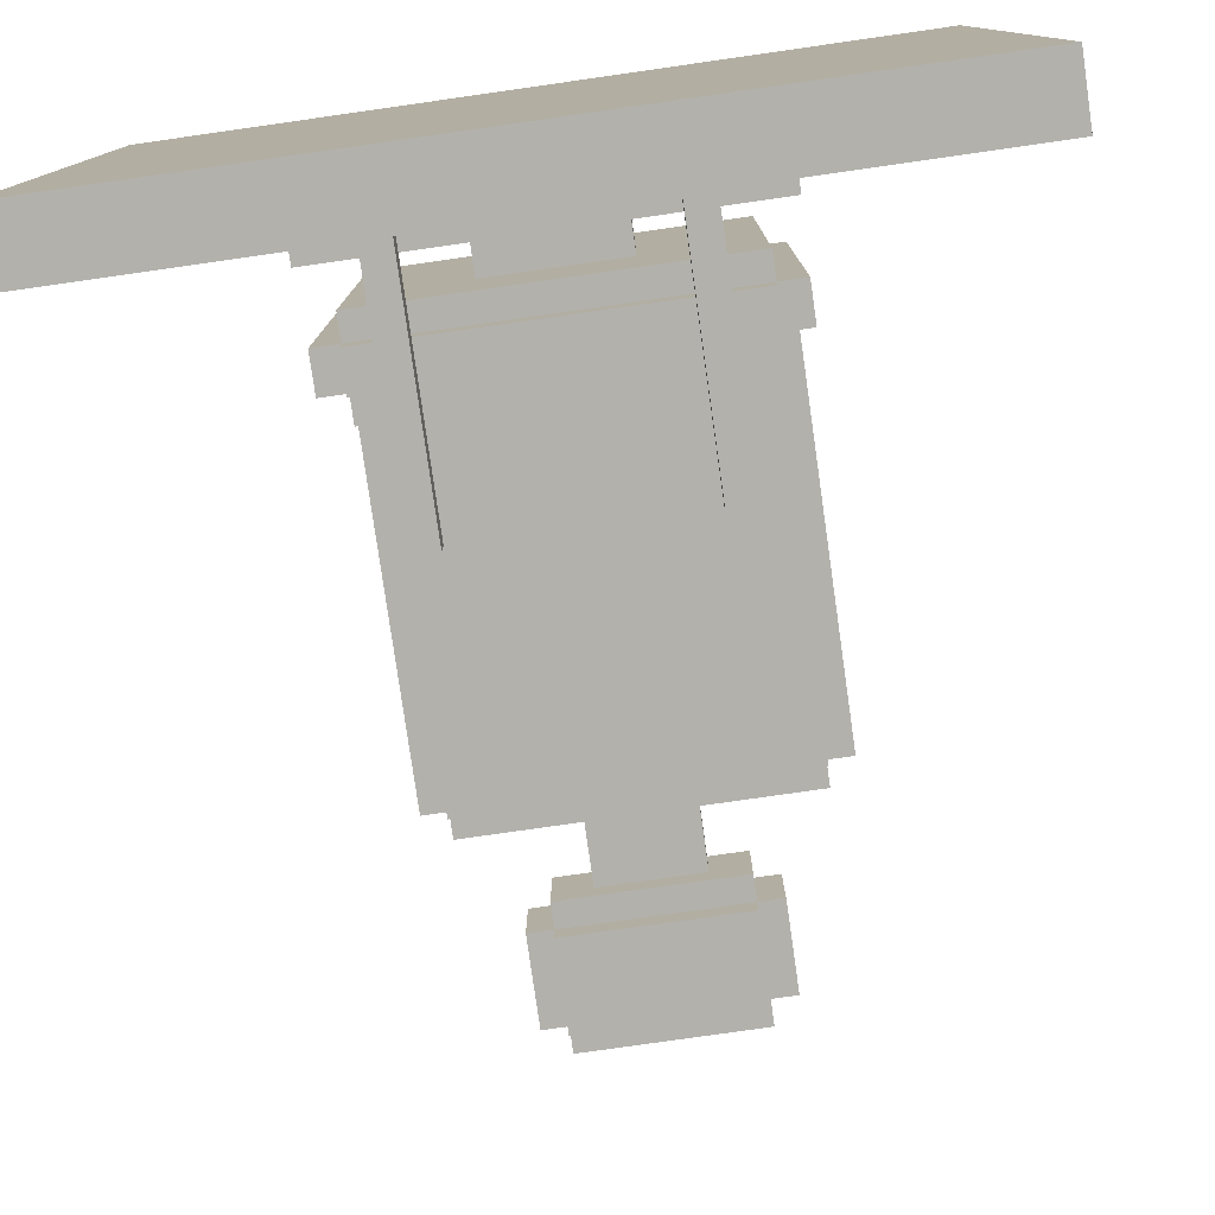
<metadata>
{"format":"obj","ext":"obj","renderer":"f3d","projection":"perspective","resolution":1024,"background":"white","views":[{"elev":-78.9,"azim":8.1,"up":"+Z"}]}
</metadata>
<code>
o
v -3 0 3
v -3 0 -3
v -3 0.5 3
v -3 0.5 -3
v -1.6 0.3 1.4
v -1.6 0.3 1.1
v -1.6 0.3 0.9
v -1.6 0.3 0.6
v -1.6 0.3 0.4
v -1.6 0.3 0.1
v -1.6 0.3 -0.1
v -1.6 0.3 -0.4
v -1.6 0.3 -0.6
v -1.6 0.3 -0.9
v -1.6 0.3 -1.1
v -1.6 0.3 -1.4
v -1.6 0.5 1.4
v -1.6 0.5 1.1
v -1.6 0.5 0.9
v -1.6 0.5 0.6
v -1.6 0.5 0.4
v -1.6 0.5 0.1
v -1.6 0.5 -0.1
v -1.6 0.5 -0.4
v -1.6 0.5 -0.6
v -1.6 0.5 -0.9
v -1.6 0.5 -1.1
v -1.6 0.5 -1.4
v -1.5 0.5 1.5
v -1.5 0.5 -1.5
v -1.5 0.7 1.5
v -1.5 0.7 -1.5
v -1.5 1.2 1.3
v -1.5 1.2 -1.3
v -1.5 1.5 1
v -1.5 1.5 -1.3
v -1.5 4.7 1.3
v -1.5 4.7 1
v -1.3 1 1.3
v -1.3 1 -1.3
v -1.3 1.2 1.5
v -1.3 1.2 1.3
v -1.3 1.2 -1.3
v -1.3 1.2 -1.5
v -1.3 1.5 1
v -1.3 1.5 -1.3
v -1.3 1.5 -1.5
v -1.3 1.7 0.8
v -1.3 1.7 -1.3
v -1.3 4.7 1.5
v -1.3 4.7 1.3
v -1.3 4.7 1
v -1.3 4.7 0.8
v -1.3 4.9 1.3
v -1.3 4.9 1
v -1 0.5 -2.4
v -1 0.5 -2.6
v -1 2.3 -2.4
v -1 2.3 -2.6
v -0.9 5.6 1.5
v -0.9 5.6 0.9
v -0.9 6.3 1.5
v -0.9 6.3 0.9
v -0.7 5.4 1.5
v -0.7 5.4 0.9
v -0.7 5.6 1.5
v -0.7 5.6 0.9
v -0.7 5.6 0.7
v -0.7 6.3 1.5
v -0.7 6.3 0.9
v -0.7 6.3 0.7
v -0.7 6.5 1.5
v -0.7 6.5 0.9
v -0.5 0.7 0.5
v -0.5 0.7 -0.5
v -0.5 1 0.5
v -0.5 1 -0.5
v -0.4 4.7 1.4
v -0.4 4.7 1.3
v -0.4 4.9 1.3
v -0.4 4.9 1.1
v -0.4 5.4 1.4
v -0.4 5.4 1.1
v 0.8 0.5 -2.4
v 0.8 0.5 -2.6
v 0.8 2.3 -2.4
v 0.8 2.3 -2.6
v 2.9 0.3 1.4
v 2.9 0.3 1.1
v 2.9 0.3 0.9
v 2.9 0.3 0.6
v 2.9 0.3 0.4
v 2.9 0.3 0.1
v 2.9 0.3 -0.1
v 2.9 0.3 -0.4
v 2.9 0.3 -0.6
v 2.9 0.3 -0.9
v 2.9 0.3 -1.1
v 2.9 0.3 -1.4
v 2.9 0.5 1.4
v 2.9 0.5 1.1
v 2.9 0.5 0.9
v 2.9 0.5 0.6
v 2.9 0.5 0.4
v 2.9 0.5 0.1
v 2.9 0.5 -0.1
v 2.9 0.5 -0.4
v 2.9 0.5 -0.6
v 2.9 0.5 -0.9
v 2.9 0.5 -1.1
v 2.9 0.5 -1.4
v -2.9 0.3 1.4
v -2.9 0.3 1.1
v -2.9 0.3 0.9
v -2.9 0.3 0.6
v -2.9 0.3 0.4
v -2.9 0.3 0.1
v -2.9 0.3 -0.1
v -2.9 0.3 -0.4
v -2.9 0.3 -0.6
v -2.9 0.3 -0.9
v -2.9 0.3 -1.1
v -2.9 0.3 -1.4
v -2.9 0.5 1.4
v -2.9 0.5 1.1
v -2.9 0.5 0.9
v -2.9 0.5 0.6
v -2.9 0.5 0.4
v -2.9 0.5 0.1
v -2.9 0.5 -0.1
v -2.9 0.5 -0.4
v -2.9 0.5 -0.6
v -2.9 0.5 -0.9
v -2.9 0.5 -1.1
v -2.9 0.5 -1.4
v -0.8 0.5 -2.4
v -0.8 0.5 -2.6
v -0.8 2.3 -2.4
v -0.8 2.3 -2.6
v 0.4 4.7 1.4
v 0.4 4.7 1.3
v 0.4 4.9 1.3
v 0.4 4.9 1.1
v 0.4 5.4 1.4
v 0.4 5.4 1.1
v 0.5 0.7 0.5
v 0.5 0.7 -0.5
v 0.5 1 0.5
v 0.5 1 -0.5
v 0.7 5.4 1.5
v 0.7 5.4 0.9
v 0.7 5.6 1.5
v 0.7 5.6 0.9
v 0.7 5.6 0.7
v 0.7 6.3 1.5
v 0.7 6.3 0.9
v 0.7 6.3 0.7
v 0.7 6.5 1.5
v 0.7 6.5 0.9
v 0.9 5.6 1.5
v 0.9 5.6 0.9
v 0.9 6.3 1.5
v 0.9 6.3 0.9
v 1 0.5 -2.4
v 1 0.5 -2.6
v 1 2.3 -2.4
v 1 2.3 -2.6
v 1.3 1 1.3
v 1.3 1 -1.3
v 1.3 1.2 1.5
v 1.3 1.2 1.3
v 1.3 1.2 -1.3
v 1.3 1.2 -1.5
v 1.3 1.5 1
v 1.3 1.5 -1.3
v 1.3 1.5 -1.5
v 1.3 1.7 0.8
v 1.3 1.7 -1.3
v 1.3 4.7 1.5
v 1.3 4.7 1.3
v 1.3 4.7 1
v 1.3 4.7 0.8
v 1.3 4.9 1.3
v 1.3 4.9 1
v 1.5 0.5 1.5
v 1.5 0.5 -1.5
v 1.5 0.7 1.5
v 1.5 0.7 -1.5
v 1.5 1.2 1.3
v 1.5 1.2 -1.3
v 1.5 1.5 1
v 1.5 1.5 -1.3
v 1.5 4.7 1.3
v 1.5 4.7 1
v 1.6 0.3 1.4
v 1.6 0.3 1.1
v 1.6 0.3 0.9
v 1.6 0.3 0.6
v 1.6 0.3 0.4
v 1.6 0.3 0.1
v 1.6 0.3 -0.1
v 1.6 0.3 -0.4
v 1.6 0.3 -0.6
v 1.6 0.3 -0.9
v 1.6 0.3 -1.1
v 1.6 0.3 -1.4
v 1.6 0.5 1.4
v 1.6 0.5 1.1
v 1.6 0.5 0.9
v 1.6 0.5 0.6
v 1.6 0.5 0.4
v 1.6 0.5 0.1
v 1.6 0.5 -0.1
v 1.6 0.5 -0.4
v 1.6 0.5 -0.6
v 1.6 0.5 -0.9
v 1.6 0.5 -1.1
v 1.6 0.5 -1.4
v 3 0 3
v 3 0 -3
v 3 0.5 3
v 3 0.5 -3
v -3 0 3
v -3 0.5 3
v 3 0 3
v 3 0.5 3
v -1.5 0.5 1.5
v -1.5 0.7 1.5
v -1.3 1.2 1.5
v -1.3 4.7 1.5
v -0.9 5.6 1.5
v -0.9 6.3 1.5
v -0.7 5.4 1.5
v -0.7 5.6 1.5
v -0.7 6.3 1.5
v -0.7 6.5 1.5
v 0.7 5.4 1.5
v 0.7 5.6 1.5
v 0.7 6.3 1.5
v 0.7 6.5 1.5
v 0.9 5.6 1.5
v 0.9 6.3 1.5
v 1.3 1.2 1.5
v 1.3 4.7 1.5
v 1.5 0.5 1.5
v 1.5 0.7 1.5
v -0.4 4.7 1.4
v -0.4 5.4 1.4
v 0.4 4.7 1.4
v 0.4 5.4 1.4
v -1.5 1.2 1.3
v -1.5 4.7 1.3
v -1.3 1 1.3
v -1.3 1.2 1.3
v -1.3 4.7 1.3
v -1.3 4.9 1.3
v -0.4 4.7 1.3
v -0.4 4.9 1.3
v 0.4 4.7 1.3
v 0.4 4.9 1.3
v 1.3 1 1.3
v 1.3 1.2 1.3
v 1.3 4.7 1.3
v 1.3 4.9 1.3
v 1.5 1.2 1.3
v 1.5 4.7 1.3
v -2.9 0.3 1.1
v -2.9 0.5 1.1
v -1.6 0.3 1.1
v -1.6 0.5 1.1
v 1.6 0.3 1.1
v 1.6 0.5 1.1
v 2.9 0.3 1.1
v 2.9 0.5 1.1
v -2.9 0.3 0.6
v -2.9 0.5 0.6
v -1.6 0.3 0.6
v -1.6 0.5 0.6
v 1.6 0.3 0.6
v 1.6 0.5 0.6
v 2.9 0.3 0.6
v 2.9 0.5 0.6
v -0.5 0.7 0.5
v -0.5 1 0.5
v 0.5 0.7 0.5
v 0.5 1 0.5
v -2.9 0.3 0.1
v -2.9 0.5 0.1
v -1.6 0.3 0.1
v -1.6 0.5 0.1
v 1.6 0.3 0.1
v 1.6 0.5 0.1
v 2.9 0.3 0.1
v 2.9 0.5 0.1
v -2.9 0.3 -0.4
v -2.9 0.5 -0.4
v -1.6 0.3 -0.4
v -1.6 0.5 -0.4
v 1.6 0.3 -0.4
v 1.6 0.5 -0.4
v 2.9 0.3 -0.4
v 2.9 0.5 -0.4
v -2.9 0.3 -0.9
v -2.9 0.5 -0.9
v -1.6 0.3 -0.9
v -1.6 0.5 -0.9
v 1.6 0.3 -0.9
v 1.6 0.5 -0.9
v 2.9 0.3 -0.9
v 2.9 0.5 -0.9
v -2.9 0.3 -1.4
v -2.9 0.5 -1.4
v -1.6 0.3 -1.4
v -1.6 0.5 -1.4
v 1.6 0.3 -1.4
v 1.6 0.5 -1.4
v 2.9 0.3 -1.4
v 2.9 0.5 -1.4
v -1 0.5 -2.4
v -1 2.3 -2.4
v -0.8 0.5 -2.4
v -0.8 2.3 -2.4
v 0.8 0.5 -2.4
v 0.8 2.3 -2.4
v 1 0.5 -2.4
v 1 2.3 -2.4
v -2.9 0.3 1.4
v -2.9 0.5 1.4
v -1.6 0.3 1.4
v -1.6 0.5 1.4
v 1.6 0.3 1.4
v 1.6 0.5 1.4
v 2.9 0.3 1.4
v 2.9 0.5 1.4
v -0.4 4.9 1.1
v -0.4 5.4 1.1
v 0.4 4.9 1.1
v 0.4 5.4 1.1
v -1.5 1.5 1
v -1.5 4.7 1
v -1.3 1.5 1
v -1.3 4.7 1
v -1.3 4.9 1
v 1.3 1.5 1
v 1.3 4.7 1
v 1.3 4.9 1
v 1.5 1.5 1
v 1.5 4.7 1
v -2.9 0.3 0.9
v -2.9 0.5 0.9
v -1.6 0.3 0.9
v -1.6 0.5 0.9
v -0.9 5.6 0.9
v -0.9 6.3 0.9
v -0.7 5.4 0.9
v -0.7 5.6 0.9
v -0.7 6.3 0.9
v -0.7 6.5 0.9
v 0.7 5.4 0.9
v 0.7 5.6 0.9
v 0.7 6.3 0.9
v 0.7 6.5 0.9
v 0.9 5.6 0.9
v 0.9 6.3 0.9
v 1.6 0.3 0.9
v 1.6 0.5 0.9
v 2.9 0.3 0.9
v 2.9 0.5 0.9
v -1.3 1.7 0.8
v -1.3 4.7 0.8
v 1.3 1.7 0.8
v 1.3 4.7 0.8
v -0.7 5.6 0.7
v -0.7 6.3 0.7
v 0.7 5.6 0.7
v 0.7 6.3 0.7
v -2.9 0.3 0.4
v -2.9 0.5 0.4
v -1.6 0.3 0.4
v -1.6 0.5 0.4
v 1.6 0.3 0.4
v 1.6 0.5 0.4
v 2.9 0.3 0.4
v 2.9 0.5 0.4
v -2.9 0.3 -0.1
v -2.9 0.5 -0.1
v -1.6 0.3 -0.1
v -1.6 0.5 -0.1
v 1.6 0.3 -0.1
v 1.6 0.5 -0.1
v 2.9 0.3 -0.1
v 2.9 0.5 -0.1
v -0.5 0.7 -0.5
v -0.5 1 -0.5
v 0.5 0.7 -0.5
v 0.5 1 -0.5
v -2.9 0.3 -0.6
v -2.9 0.5 -0.6
v -1.6 0.3 -0.6
v -1.6 0.5 -0.6
v 1.6 0.3 -0.6
v 1.6 0.5 -0.6
v 2.9 0.3 -0.6
v 2.9 0.5 -0.6
v -2.9 0.3 -1.1
v -2.9 0.5 -1.1
v -1.6 0.3 -1.1
v -1.6 0.5 -1.1
v 1.6 0.3 -1.1
v 1.6 0.5 -1.1
v 2.9 0.3 -1.1
v 2.9 0.5 -1.1
v -1.5 1.2 -1.3
v -1.5 1.5 -1.3
v -1.3 1 -1.3
v -1.3 1.2 -1.3
v -1.3 1.5 -1.3
v -1.3 1.7 -1.3
v 1.3 1 -1.3
v 1.3 1.2 -1.3
v 1.3 1.5 -1.3
v 1.3 1.7 -1.3
v 1.5 1.2 -1.3
v 1.5 1.5 -1.3
v -1.5 0.5 -1.5
v -1.5 0.7 -1.5
v -1.3 1.2 -1.5
v -1.3 1.5 -1.5
v 1.3 1.2 -1.5
v 1.3 1.5 -1.5
v 1.5 0.5 -1.5
v 1.5 0.7 -1.5
v -1 0.5 -2.6
v -1 2.3 -2.6
v -0.8 0.5 -2.6
v -0.8 2.3 -2.6
v 0.8 0.5 -2.6
v 0.8 2.3 -2.6
v 1 0.5 -2.6
v 1 2.3 -2.6
v -3 0 -3
v -3 0.5 -3
v 3 0 -3
v 3 0.5 -3
v -3 0 3
v 3 0 3
v -3 0 -3
v 3 0 -3
v -1.3 1 1.3
v 1.3 1 1.3
v -0.5 1 0.5
v 0.5 1 0.5
v -0.5 1 -0.5
v 0.5 1 -0.5
v -1.3 1 -1.3
v 1.3 1 -1.3
v -1.3 1.2 1.5
v 1.3 1.2 1.5
v -1.5 1.2 1.3
v -1.3 1.2 1.3
v 1.3 1.2 1.3
v 1.5 1.2 1.3
v -1.5 1.2 -1.3
v -1.3 1.2 -1.3
v 1.3 1.2 -1.3
v 1.5 1.2 -1.3
v -1.3 1.2 -1.5
v 1.3 1.2 -1.5
v -0.7 5.4 1.5
v 0.7 5.4 1.5
v -0.4 5.4 1.4
v 0.4 5.4 1.4
v -0.4 5.4 1.1
v 0.4 5.4 1.1
v -0.7 5.4 0.9
v 0.7 5.4 0.9
v -0.9 5.6 1.5
v -0.7 5.6 1.5
v 0.7 5.6 1.5
v 0.9 5.6 1.5
v -0.9 5.6 0.9
v -0.7 5.6 0.9
v 0.7 5.6 0.9
v 0.9 5.6 0.9
v -0.7 5.6 0.7
v 0.7 5.6 0.7
v -2.9 0.3 1.4
v -1.6 0.3 1.4
v 1.6 0.3 1.4
v 2.9 0.3 1.4
v -2.9 0.3 1.1
v -1.6 0.3 1.1
v 1.6 0.3 1.1
v 2.9 0.3 1.1
v -2.9 0.3 0.9
v -1.6 0.3 0.9
v 1.6 0.3 0.9
v 2.9 0.3 0.9
v -2.9 0.3 0.6
v -1.6 0.3 0.6
v 1.6 0.3 0.6
v 2.9 0.3 0.6
v -2.9 0.3 0.4
v -1.6 0.3 0.4
v 1.6 0.3 0.4
v 2.9 0.3 0.4
v -2.9 0.3 0.1
v -1.6 0.3 0.1
v 1.6 0.3 0.1
v 2.9 0.3 0.1
v -2.9 0.3 -0.1
v -1.6 0.3 -0.1
v 1.6 0.3 -0.1
v 2.9 0.3 -0.1
v -2.9 0.3 -0.4
v -1.6 0.3 -0.4
v 1.6 0.3 -0.4
v 2.9 0.3 -0.4
v -2.9 0.3 -0.6
v -1.6 0.3 -0.6
v 1.6 0.3 -0.6
v 2.9 0.3 -0.6
v -2.9 0.3 -0.9
v -1.6 0.3 -0.9
v 1.6 0.3 -0.9
v 2.9 0.3 -0.9
v -2.9 0.3 -1.1
v -1.6 0.3 -1.1
v 1.6 0.3 -1.1
v 2.9 0.3 -1.1
v -2.9 0.3 -1.4
v -1.6 0.3 -1.4
v 1.6 0.3 -1.4
v 2.9 0.3 -1.4
v -3 0.5 3
v 3 0.5 3
v -1.5 0.5 1.5
v 1.5 0.5 1.5
v -2.9 0.5 1.4
v -1.6 0.5 1.4
v 1.6 0.5 1.4
v 2.9 0.5 1.4
v -2.9 0.5 1.1
v -1.6 0.5 1.1
v 1.6 0.5 1.1
v 2.9 0.5 1.1
v -2.9 0.5 0.9
v -1.6 0.5 0.9
v 1.6 0.5 0.9
v 2.9 0.5 0.9
v -2.9 0.5 0.6
v -1.6 0.5 0.6
v 1.6 0.5 0.6
v 2.9 0.5 0.6
v -2.9 0.5 0.4
v -1.6 0.5 0.4
v 1.6 0.5 0.4
v 2.9 0.5 0.4
v -2.9 0.5 0.1
v -1.6 0.5 0.1
v 1.6 0.5 0.1
v 2.9 0.5 0.1
v -2.9 0.5 -0.1
v -1.6 0.5 -0.1
v 1.6 0.5 -0.1
v 2.9 0.5 -0.1
v -2.9 0.5 -0.4
v -1.6 0.5 -0.4
v 1.6 0.5 -0.4
v 2.9 0.5 -0.4
v -2.9 0.5 -0.6
v -1.6 0.5 -0.6
v 1.6 0.5 -0.6
v 2.9 0.5 -0.6
v -2.9 0.5 -0.9
v -1.6 0.5 -0.9
v 1.6 0.5 -0.9
v 2.9 0.5 -0.9
v -2.9 0.5 -1.1
v -1.6 0.5 -1.1
v 1.6 0.5 -1.1
v 2.9 0.5 -1.1
v -2.9 0.5 -1.4
v -1.6 0.5 -1.4
v 1.6 0.5 -1.4
v 2.9 0.5 -1.4
v -1.5 0.5 -1.5
v 1.5 0.5 -1.5
v -1 0.5 -2.4
v -0.8 0.5 -2.4
v 0.8 0.5 -2.4
v 1 0.5 -2.4
v -1 0.5 -2.6
v -0.8 0.5 -2.6
v 0.8 0.5 -2.6
v 1 0.5 -2.6
v -3 0.5 -3
v 3 0.5 -3
v -1.5 0.7 1.5
v 1.5 0.7 1.5
v -0.5 0.7 0.5
v 0.5 0.7 0.5
v -0.5 0.7 -0.5
v 0.5 0.7 -0.5
v -1.5 0.7 -1.5
v 1.5 0.7 -1.5
v -1.5 1.5 1
v -1.3 1.5 1
v 1.3 1.5 1
v 1.5 1.5 1
v -1.5 1.5 -1.3
v -1.3 1.5 -1.3
v 1.3 1.5 -1.3
v 1.5 1.5 -1.3
v -1.3 1.5 -1.5
v 1.3 1.5 -1.5
v -1.3 1.7 0.8
v 1.3 1.7 0.8
v -1.3 1.7 -1.3
v 1.3 1.7 -1.3
v -1 2.3 -2.4
v -0.8 2.3 -2.4
v 0.8 2.3 -2.4
v 1 2.3 -2.4
v -1 2.3 -2.6
v -0.8 2.3 -2.6
v 0.8 2.3 -2.6
v 1 2.3 -2.6
v -1.3 4.7 1.5
v 1.3 4.7 1.5
v -0.4 4.7 1.4
v 0.4 4.7 1.4
v -1.5 4.7 1.3
v -1.3 4.7 1.3
v -0.4 4.7 1.3
v 0.4 4.7 1.3
v 1.3 4.7 1.3
v 1.5 4.7 1.3
v -1.5 4.7 1
v -1.3 4.7 1
v 1.3 4.7 1
v 1.5 4.7 1
v -1.3 4.7 0.8
v 1.3 4.7 0.8
v -1.3 4.9 1.3
v -0.4 4.9 1.3
v 0.4 4.9 1.3
v 1.3 4.9 1.3
v -0.4 4.9 1.1
v 0.4 4.9 1.1
v -1.3 4.9 1
v 1.3 4.9 1
v -0.9 6.3 1.5
v -0.7 6.3 1.5
v 0.7 6.3 1.5
v 0.9 6.3 1.5
v -0.9 6.3 0.9
v -0.7 6.3 0.9
v 0.7 6.3 0.9
v 0.9 6.3 0.9
v -0.7 6.3 0.7
v 0.7 6.3 0.7
v -0.7 6.5 1.5
v 0.7 6.5 1.5
v -0.7 6.5 0.9
v 0.7 6.5 0.9
f 3 2 1
f 4 2 3
f 17 6 5
f 18 6 17
f 19 8 7
f 20 8 19
f 21 10 9
f 22 10 21
f 23 12 11
f 24 12 23
f 25 14 13
f 26 14 25
f 27 16 15
f 28 16 27
f 31 30 29
f 32 30 31
f 35 34 33
f 36 34 35
f 37 35 33
f 38 35 37
f 42 40 39
f 43 40 42
f 46 44 43
f 47 44 46
f 48 46 45
f 49 46 48
f 50 42 41
f 51 42 50
f 52 48 45
f 53 48 52
f 54 52 51
f 55 52 54
f 58 57 56
f 59 57 58
f 62 61 60
f 63 61 62
f 66 65 64
f 67 65 66
f 70 68 67
f 71 68 70
f 72 70 69
f 73 70 72
f 76 75 74
f 77 75 76
f 80 79 78
f 82 80 78
f 82 81 80
f 83 81 82
f 86 85 84
f 87 85 86
f 100 89 88
f 101 89 100
f 102 91 90
f 103 91 102
f 104 93 92
f 105 93 104
f 106 95 94
f 107 95 106
f 108 97 96
f 109 97 108
f 110 99 98
f 111 99 110
f 112 113 124
f 124 113 125
f 114 115 126
f 126 115 127
f 116 117 128
f 128 117 129
f 118 119 130
f 130 119 131
f 120 121 132
f 132 121 133
f 122 123 134
f 134 123 135
f 136 137 138
f 138 137 139
f 140 141 142
f 140 142 144
f 142 143 144
f 144 143 145
f 146 147 148
f 148 147 149
f 150 151 152
f 152 151 153
f 153 154 156
f 156 154 157
f 155 156 158
f 158 156 159
f 160 161 162
f 162 161 163
f 164 165 166
f 166 165 167
f 168 169 171
f 171 169 172
f 172 173 175
f 175 173 176
f 174 175 177
f 177 175 178
f 170 171 179
f 179 171 180
f 174 177 181
f 181 177 182
f 180 181 183
f 183 181 184
f 185 186 187
f 187 186 188
f 189 190 191
f 191 190 192
f 189 191 193
f 193 191 194
f 195 196 207
f 207 196 208
f 197 198 209
f 209 198 210
f 199 200 211
f 211 200 212
f 201 202 213
f 213 202 214
f 203 204 215
f 215 204 216
f 205 206 217
f 217 206 218
f 219 220 221
f 221 220 222
f 225 224 223
f 226 224 225
f 234 232 231
f 235 232 234
f 237 234 233
f 237 236 235
f 237 235 234
f 238 236 237
f 239 236 238
f 240 236 239
f 241 239 238
f 242 239 241
f 243 230 229
f 244 230 243
f 245 228 227
f 246 228 245
f 249 248 247
f 250 248 249
f 254 252 251
f 255 252 254
f 257 256 255
f 258 256 257
f 261 254 253
f 262 254 261
f 263 260 259
f 264 260 263
f 265 263 262
f 266 263 265
f 269 268 267
f 270 268 269
f 273 272 271
f 274 272 273
f 277 276 275
f 278 276 277
f 281 280 279
f 282 280 281
f 285 284 283
f 286 284 285
f 289 288 287
f 290 288 289
f 293 292 291
f 294 292 293
f 297 296 295
f 298 296 297
f 301 300 299
f 302 300 301
f 305 304 303
f 306 304 305
f 309 308 307
f 310 308 309
f 313 312 311
f 314 312 313
f 317 316 315
f 318 316 317
f 321 320 319
f 322 320 321
f 325 324 323
f 326 324 325
f 327 328 329
f 329 328 330
f 331 332 333
f 333 332 334
f 335 336 337
f 337 336 338
f 339 340 341
f 341 340 342
f 342 343 345
f 345 343 346
f 344 345 347
f 347 345 348
f 349 350 351
f 351 350 352
f 353 354 356
f 356 354 357
f 355 356 359
f 359 356 360
f 357 358 361
f 361 358 362
f 360 361 363
f 363 361 364
f 365 366 367
f 367 366 368
f 369 370 371
f 371 370 372
f 373 374 375
f 375 374 376
f 377 378 379
f 379 378 380
f 381 382 383
f 383 382 384
f 385 386 387
f 387 386 388
f 389 390 391
f 391 390 392
f 393 394 395
f 395 394 396
f 397 398 399
f 399 398 400
f 401 402 403
f 403 402 404
f 405 406 407
f 407 406 408
f 409 410 411
f 411 410 412
f 413 414 416
f 416 414 417
f 415 416 419
f 419 416 420
f 417 418 421
f 421 418 422
f 420 421 423
f 423 421 424
f 427 428 429
f 429 428 430
f 425 426 431
f 431 426 432
f 433 434 435
f 435 434 436
f 437 438 439
f 439 438 440
f 441 442 443
f 443 442 444
f 447 446 445
f 448 446 447
f 451 450 449
f 452 450 451
f 453 451 449
f 454 450 452
f 455 453 449
f 455 454 453
f 456 450 454
f 456 454 455
f 460 458 457
f 461 458 460
f 463 460 459
f 464 460 463
f 465 462 461
f 466 462 465
f 467 465 464
f 468 465 467
f 471 470 469
f 472 470 471
f 473 471 469
f 474 470 472
f 475 473 469
f 475 474 473
f 476 470 474
f 476 474 475
f 481 478 477
f 482 478 481
f 483 480 479
f 484 480 483
f 485 483 482
f 486 483 485
f 487 488 491
f 491 488 492
f 489 490 493
f 493 490 494
f 495 496 499
f 499 496 500
f 497 498 501
f 501 498 502
f 503 504 507
f 507 504 508
f 505 506 509
f 509 506 510
f 511 512 515
f 515 512 516
f 513 514 517
f 517 514 518
f 519 520 523
f 523 520 524
f 521 522 525
f 525 522 526
f 527 528 531
f 531 528 532
f 529 530 533
f 533 530 534
f 535 536 537
f 537 536 538
f 535 537 539
f 539 537 540
f 538 536 541
f 541 536 542
f 535 539 543
f 540 537 544
f 538 541 545
f 542 536 546
f 535 543 547
f 543 544 547
f 544 537 548
f 547 544 548
f 545 546 549
f 538 545 549
f 546 536 550
f 549 546 550
f 535 547 551
f 548 537 552
f 538 549 553
f 550 536 554
f 535 551 555
f 551 552 555
f 552 537 556
f 555 552 556
f 553 554 557
f 538 553 557
f 554 536 558
f 557 554 558
f 535 555 559
f 556 537 560
f 538 557 561
f 558 536 562
f 535 559 563
f 559 560 563
f 560 537 564
f 563 560 564
f 561 562 565
f 538 561 565
f 562 536 566
f 565 562 566
f 535 563 567
f 564 537 568
f 538 565 569
f 566 536 570
f 535 567 571
f 567 568 571
f 568 537 572
f 571 568 572
f 569 570 573
f 538 569 573
f 570 536 574
f 573 570 574
f 535 571 575
f 572 537 576
f 538 573 577
f 574 536 578
f 535 575 579
f 575 576 579
f 576 537 580
f 579 576 580
f 577 578 581
f 538 577 581
f 578 536 582
f 581 578 582
f 535 579 583
f 580 537 584
f 538 581 585
f 582 536 586
f 583 584 587
f 584 537 587
f 538 585 588
f 585 586 588
f 587 588 589
f 589 588 590
f 590 588 591
f 591 588 592
f 587 589 593
f 590 591 594
f 594 591 595
f 592 588 596
f 535 583 597
f 595 596 597
f 583 587 597
f 594 595 597
f 593 594 597
f 587 593 597
f 596 588 598
f 597 596 598
f 586 536 598
f 588 586 598
f 599 600 601
f 601 600 602
f 599 601 603
f 602 600 604
f 599 603 605
f 603 604 605
f 604 600 606
f 605 604 606
f 607 608 611
f 611 608 612
f 609 610 613
f 613 610 614
f 612 613 615
f 615 613 616
f 617 618 619
f 619 618 620
f 621 622 625
f 625 622 626
f 623 624 627
f 627 624 628
f 629 630 631
f 631 630 632
f 629 631 634
f 634 631 635
f 632 630 636
f 636 630 637
f 633 634 639
f 639 634 640
f 637 638 641
f 641 638 642
f 640 641 643
f 643 641 644
f 645 646 649
f 647 648 650
f 645 649 651
f 649 650 651
f 650 648 652
f 651 650 652
f 653 654 657
f 657 654 658
f 655 656 659
f 659 656 660
f 658 659 661
f 661 659 662
f 663 664 665
f 665 664 666

</code>
